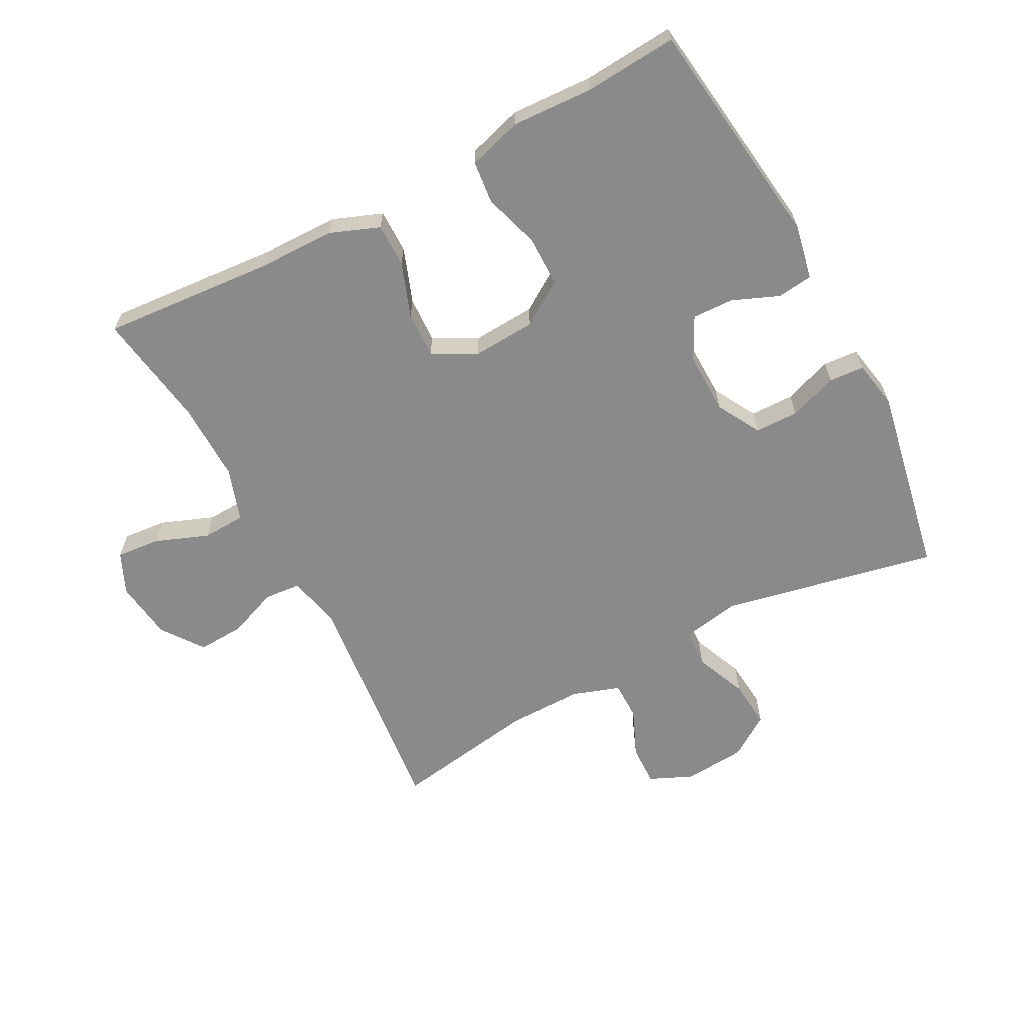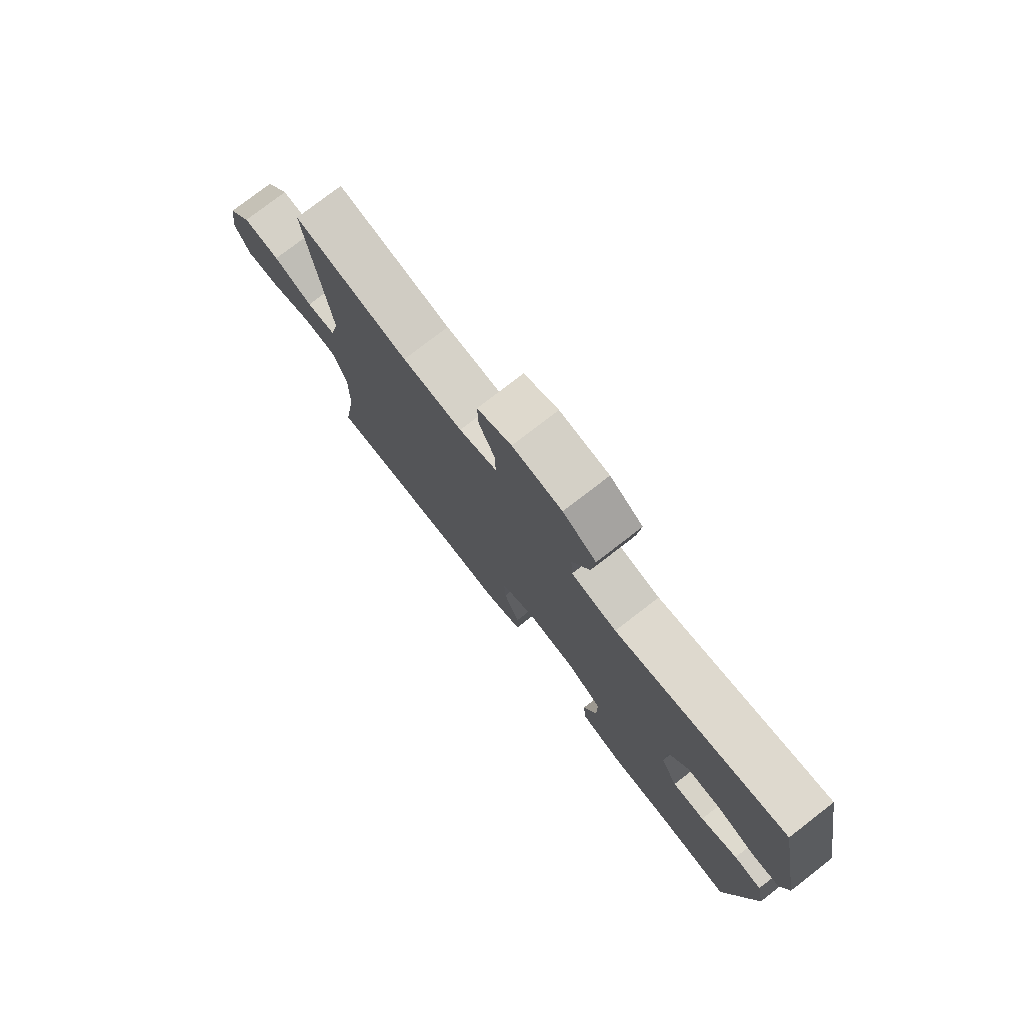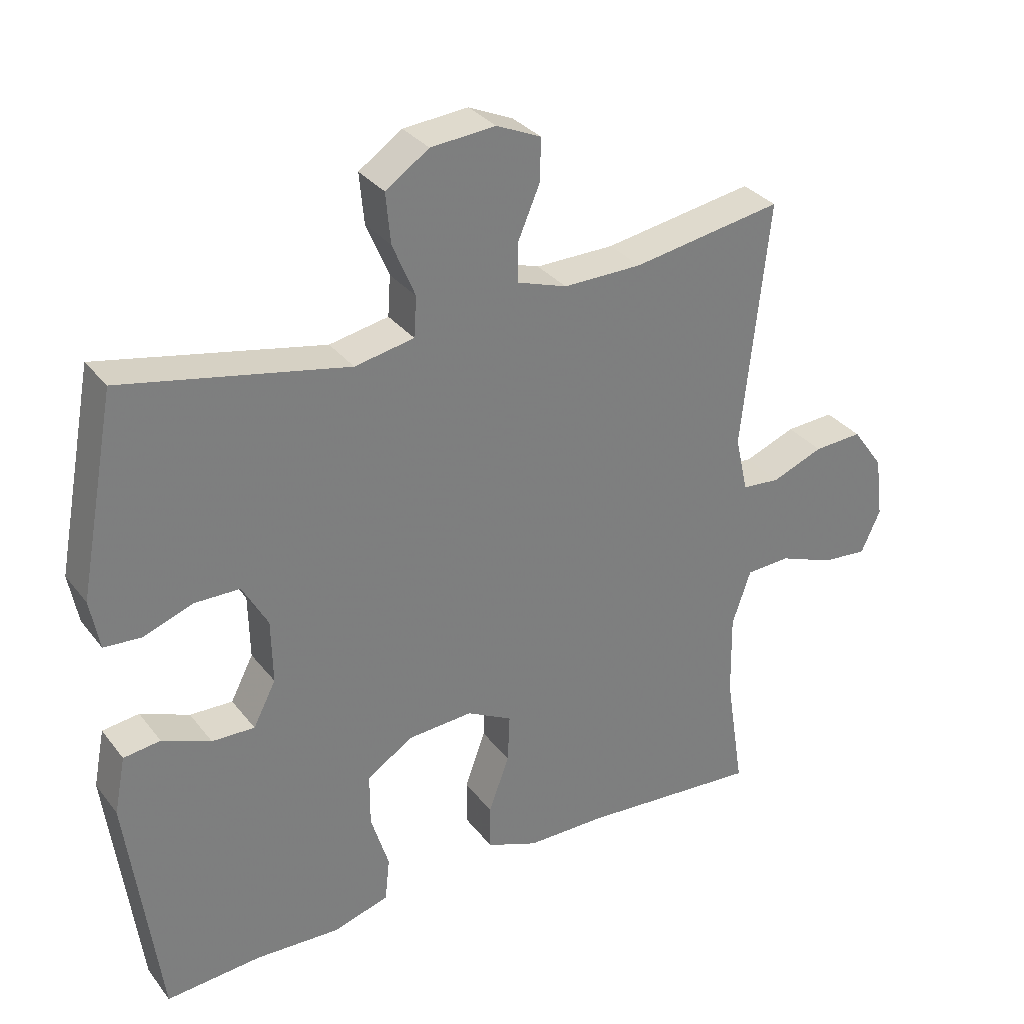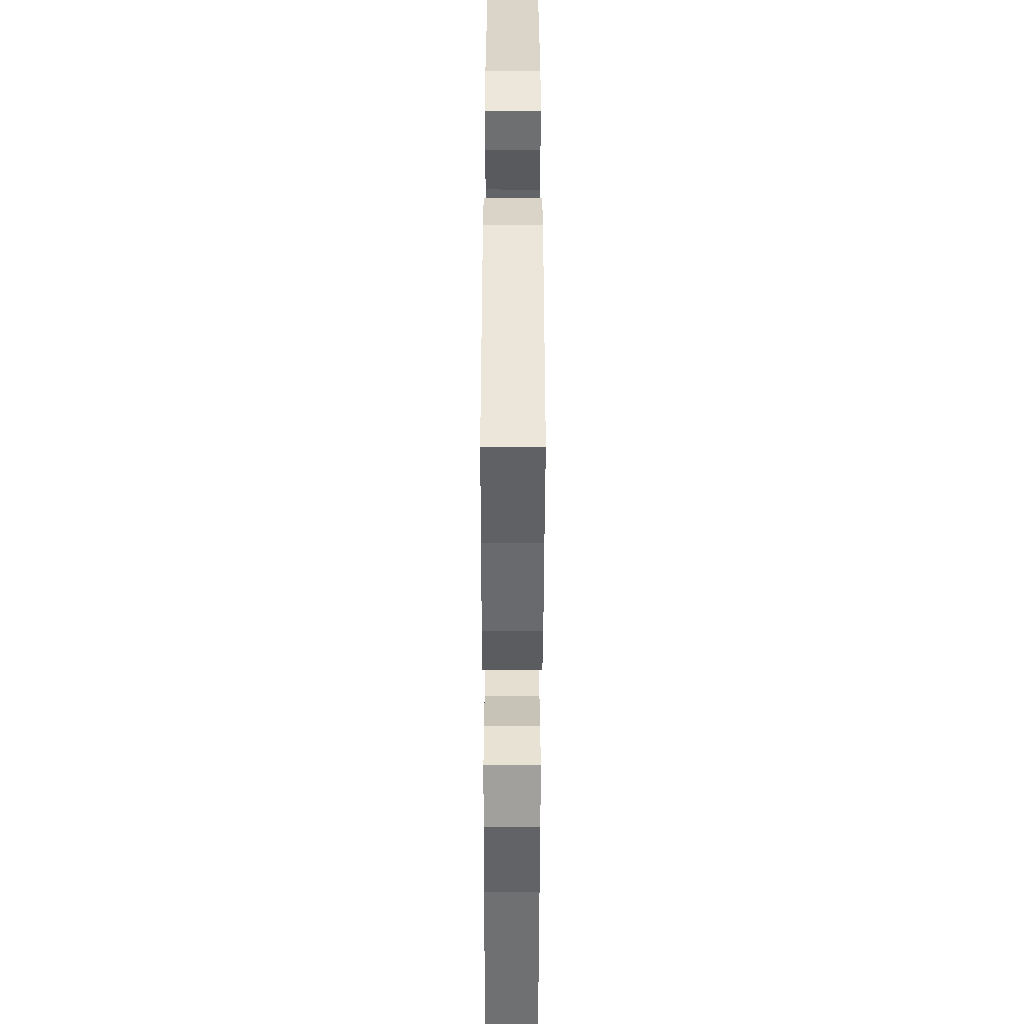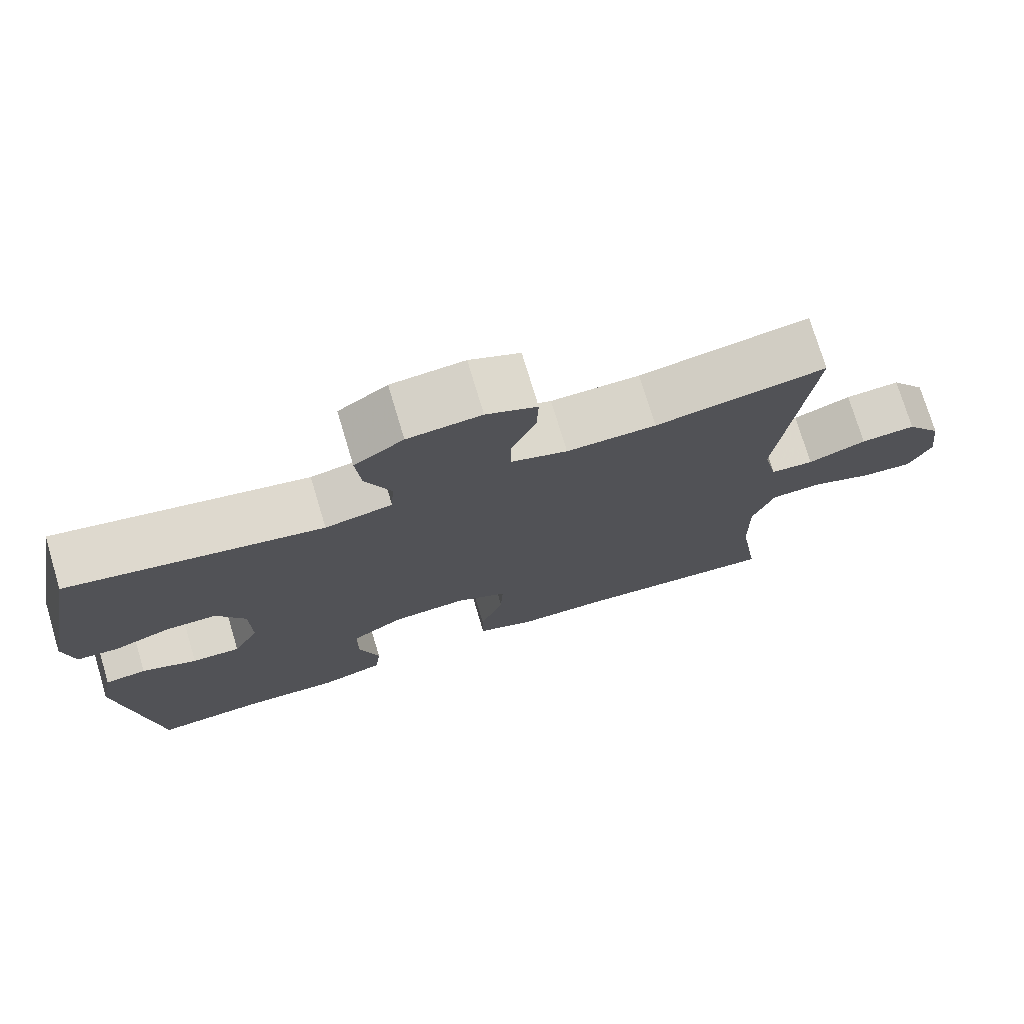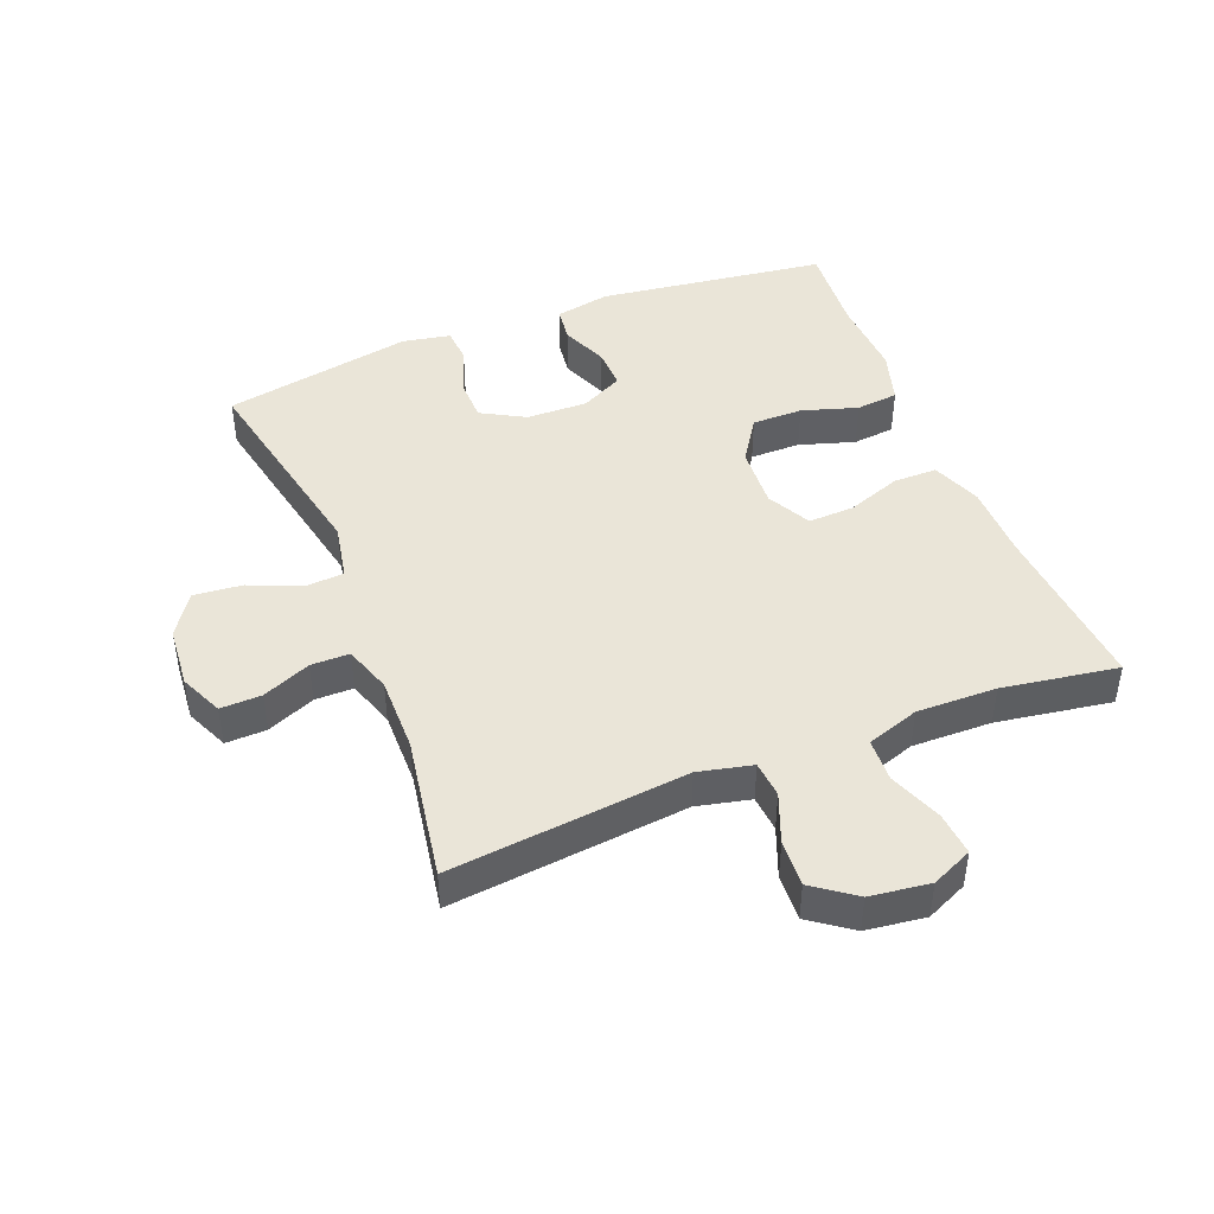
<metadata>
{"format":"obj","ext":"obj","renderer":"f3d","projection":"perspective","resolution":1024,"background":"white","views":[{"elev":-63.6,"azim":-152.1,"up":"+Y"},{"elev":77.4,"azim":-127.7,"up":"+Z"},{"elev":32.0,"azim":-31.3,"up":"+Z"},{"elev":-50.3,"azim":-90.1,"up":"+Z"},{"elev":74.9,"azim":-16.7,"up":"+Z"},{"elev":44.6,"azim":68.5,"up":"+Y"}]}
</metadata>
<code>
v -0.5 0.07 0.5
v -0.164 0.07 0.431
v -0.075 0.07 0.448
v -0.071 0.07 0.508
v -0.105 0.07 0.589
v -0.112 0.07 0.664
v -0.047 0.07 0.708
v 0.05 0.07 0.716
v 0.117 0.07 0.686
v 0.115 0.07 0.622
v 0.083 0.07 0.547
v 0.083 0.07 0.487
v 0.157 0.07 0.462
v 0.275 0.07 0.463
v 0.5 0.07 0.5
v 0.46 0.07 0.129
v 0.479 0.07 0.045
v 0.536 0.07 0.04
v 0.613 0.07 0.07
v 0.686 0.07 0.074
v 0.733 0.07 0.009
v 0.745 0.07 -0.084
v 0.716 0.07 -0.148
v 0.648 0.07 -0.142
v 0.565 0.07 -0.11
v 0.498 0.07 -0.113
v 0.47 0.07 -0.195
v 0.472 0.07 -0.32
v 0.5 0.07 -0.5
v 0.231 0.07 -0.479
v 0.112 0.07 -0.478
v 0.035 0.07 -0.448
v 0.035 0.07 -0.38
v 0.066 0.07 -0.295
v 0.069 0.07 -0.223
v 0.001 0.07 -0.187
v -0.097 0.07 -0.193
v -0.166 0.07 -0.238
v -0.166 0.07 -0.317
v -0.139 0.07 -0.404
v -0.146 0.07 -0.47
v -0.23 0.07 -0.495
v -0.357 0.07 -0.489
v -0.5 0.07 -0.5
v -0.547 0.07 -0.141
v -0.53 0.07 -0.055
v -0.475 0.07 -0.048
v -0.402 0.07 -0.078
v -0.338 0.07 -0.08
v -0.304 0.07 -0.014
v -0.306 0.07 0.082
v -0.344 0.07 0.15
v -0.412 0.07 0.151
v -0.487 0.07 0.124
v -0.542 0.07 0.128
v -0.556 0.07 0.203
v -0.5 0 0.5
v -0.164 0 0.431
v -0.075 0 0.448
v -0.071 0 0.508
v -0.105 0 0.589
v -0.112 0 0.664
v -0.047 0 0.708
v 0.05 0 0.716
v 0.117 0 0.686
v 0.115 0 0.622
v 0.083 0 0.547
v 0.083 0 0.487
v 0.157 0 0.462
v 0.275 0 0.463
v 0.5 0 0.5
v 0.46 0 0.129
v 0.479 0 0.045
v 0.536 0 0.04
v 0.613 0 0.07
v 0.686 0 0.074
v 0.733 0 0.009
v 0.745 0 -0.084
v 0.716 0 -0.148
v 0.648 0 -0.142
v 0.565 0 -0.11
v 0.498 0 -0.113
v 0.47 0 -0.195
v 0.472 0 -0.32
v 0.5 0 -0.5
v 0.231 0 -0.479
v 0.112 0 -0.478
v 0.035 0 -0.448
v 0.035 0 -0.38
v 0.066 0 -0.295
v 0.069 0 -0.223
v 0.001 0 -0.187
v -0.097 0 -0.193
v -0.166 0 -0.238
v -0.166 0 -0.317
v -0.139 0 -0.404
v -0.146 0 -0.47
v -0.23 0 -0.495
v -0.357 0 -0.489
v -0.5 0 -0.5
v -0.547 0 -0.141
v -0.53 0 -0.055
v -0.475 0 -0.048
v -0.402 0 -0.078
v -0.338 0 -0.08
v -0.304 0 -0.014
v -0.306 0 0.082
v -0.344 0 0.15
v -0.412 0 0.151
v -0.487 0 0.124
v -0.542 0 0.128
v -0.556 0 0.203
f 53 54 55 56
f 52 53 56 1
f 51 52 1 2
f 50 51 2 3
f 45 46 47 48
f 43 44 45 48
f 43 48 49
f 42 43 49 50
f 39 40 41 42
f 38 39 42 50
f 31 32 33 34
f 30 31 34 35
f 28 29 30 35
f 27 28 35 36
f 22 23 24 25
f 22 25 26
f 21 22 26
f 18 19 20 21
f 17 18 21 26
f 16 17 26 27
f 14 15 16
f 13 14 16 27
f 8 9 10 11
f 8 11 12
f 7 8 12
f 4 5 6 7
f 3 4 7 12
f 37 38 50 3
f 12 13 27 36
f 3 12 36 37
f 112 111 110 109
f 57 112 109 108
f 58 57 108 107
f 59 58 107 106
f 104 103 102 101
f 104 101 100 99
f 105 104 99
f 106 105 99 98
f 98 97 96 95
f 106 98 95 94
f 90 89 88 87
f 91 90 87 86
f 91 86 85 84
f 92 91 84 83
f 81 80 79 78
f 82 81 78
f 82 78 77
f 77 76 75 74
f 82 77 74 73
f 83 82 73 72
f 72 71 70
f 83 72 70 69
f 67 66 65 64
f 68 67 64
f 68 64 63
f 63 62 61 60
f 68 63 60 59
f 59 106 94 93
f 92 83 69 68
f 93 92 68 59
f 1 57 58 2
f 2 58 59 3
f 3 59 60 4
f 4 60 61 5
f 5 61 62 6
f 6 62 63 7
f 7 63 64 8
f 8 64 65 9
f 9 65 66 10
f 10 66 67 11
f 11 67 68 12
f 12 68 69 13
f 13 69 70 14
f 14 70 71 15
f 15 71 72 16
f 16 72 73 17
f 17 73 74 18
f 18 74 75 19
f 19 75 76 20
f 20 76 77 21
f 21 77 78 22
f 22 78 79 23
f 23 79 80 24
f 24 80 81 25
f 25 81 82 26
f 26 82 83 27
f 27 83 84 28
f 28 84 85 29
f 29 85 86 30
f 30 86 87 31
f 31 87 88 32
f 32 88 89 33
f 33 89 90 34
f 34 90 91 35
f 35 91 92 36
f 36 92 93 37
f 37 93 94 38
f 38 94 95 39
f 39 95 96 40
f 40 96 97 41
f 41 97 98 42
f 42 98 99 43
f 43 99 100 44
f 44 100 101 45
f 45 101 102 46
f 46 102 103 47
f 47 103 104 48
f 48 104 105 49
f 49 105 106 50
f 50 106 107 51
f 51 107 108 52
f 52 108 109 53
f 53 109 110 54
f 54 110 111 55
f 55 111 112 56
f 56 112 57 1

</code>
